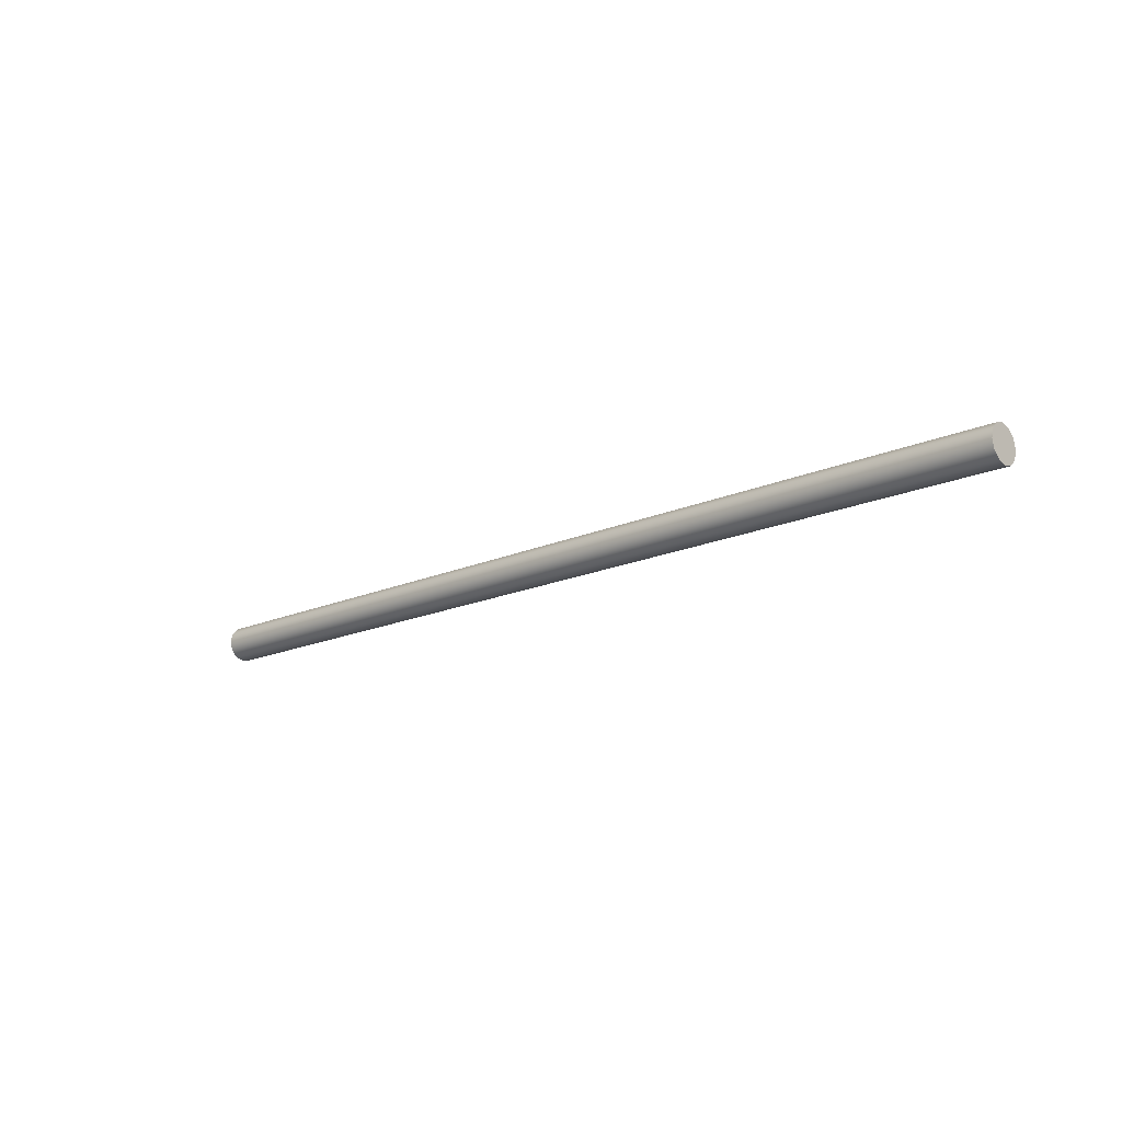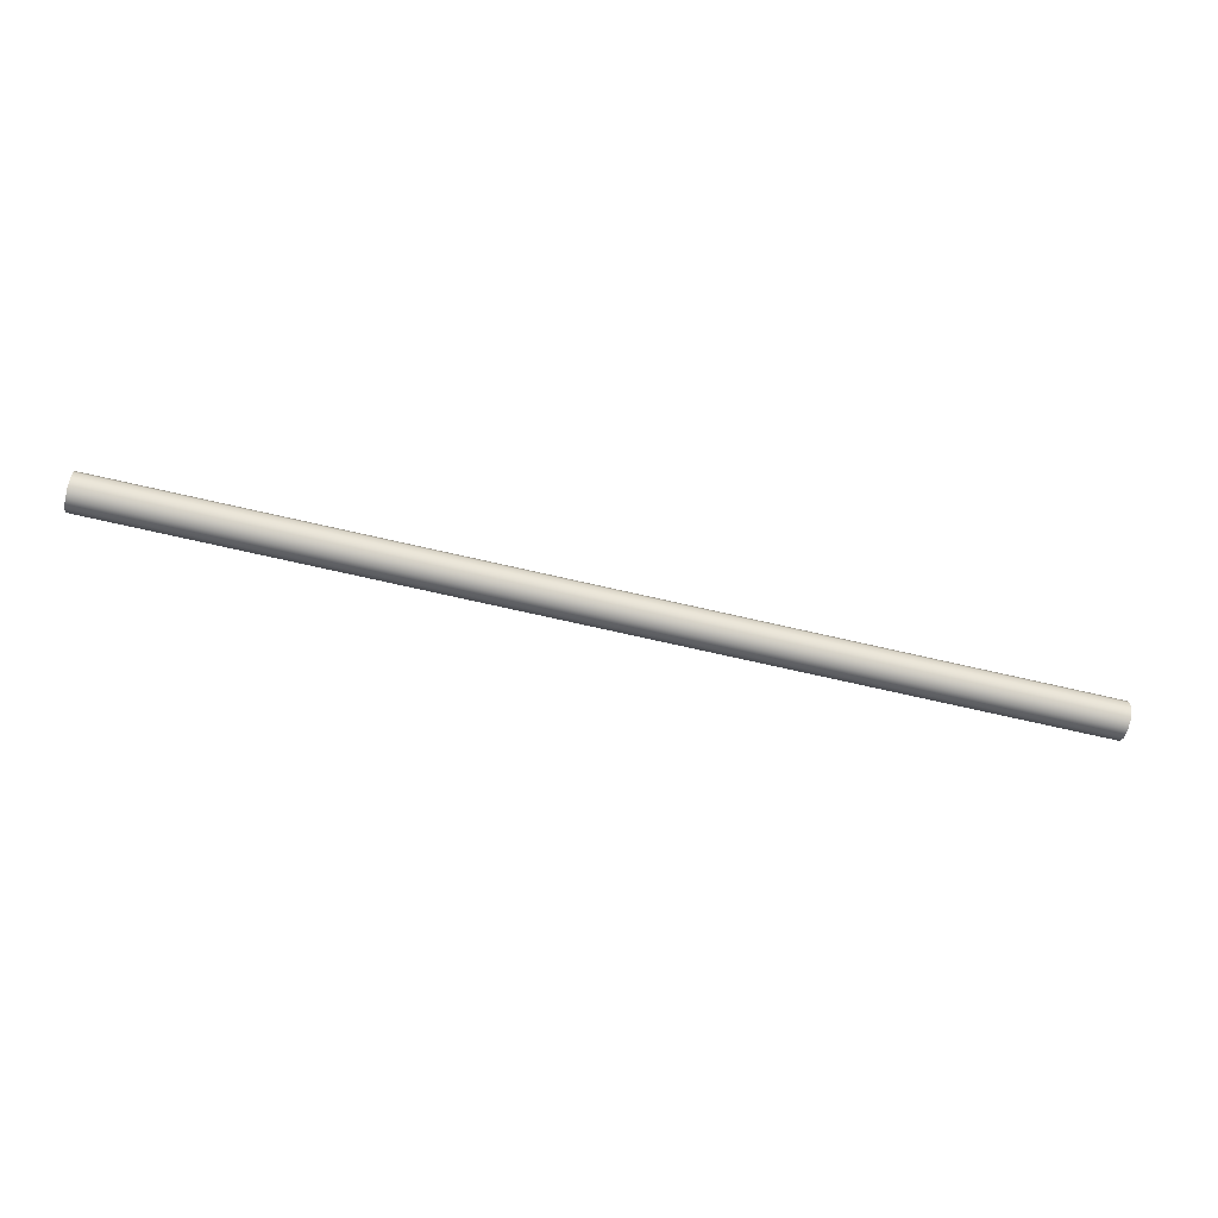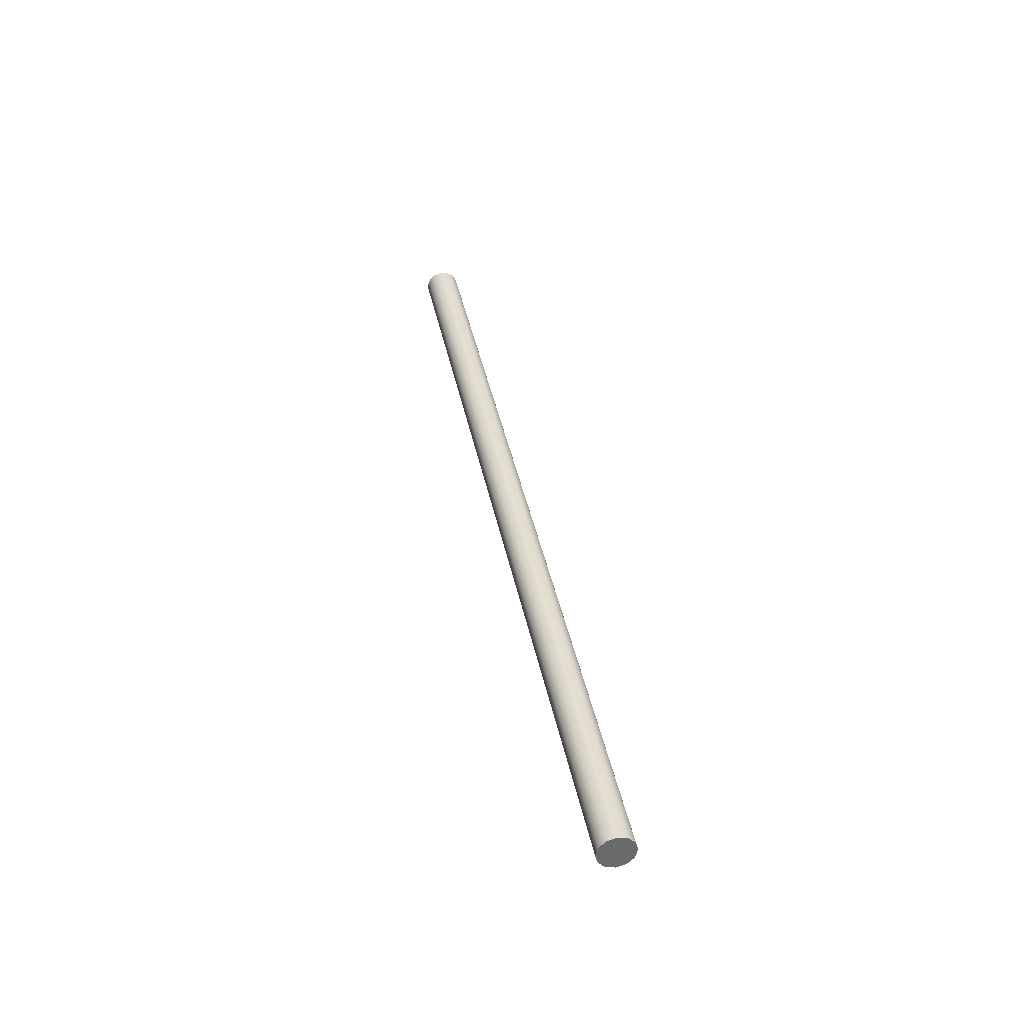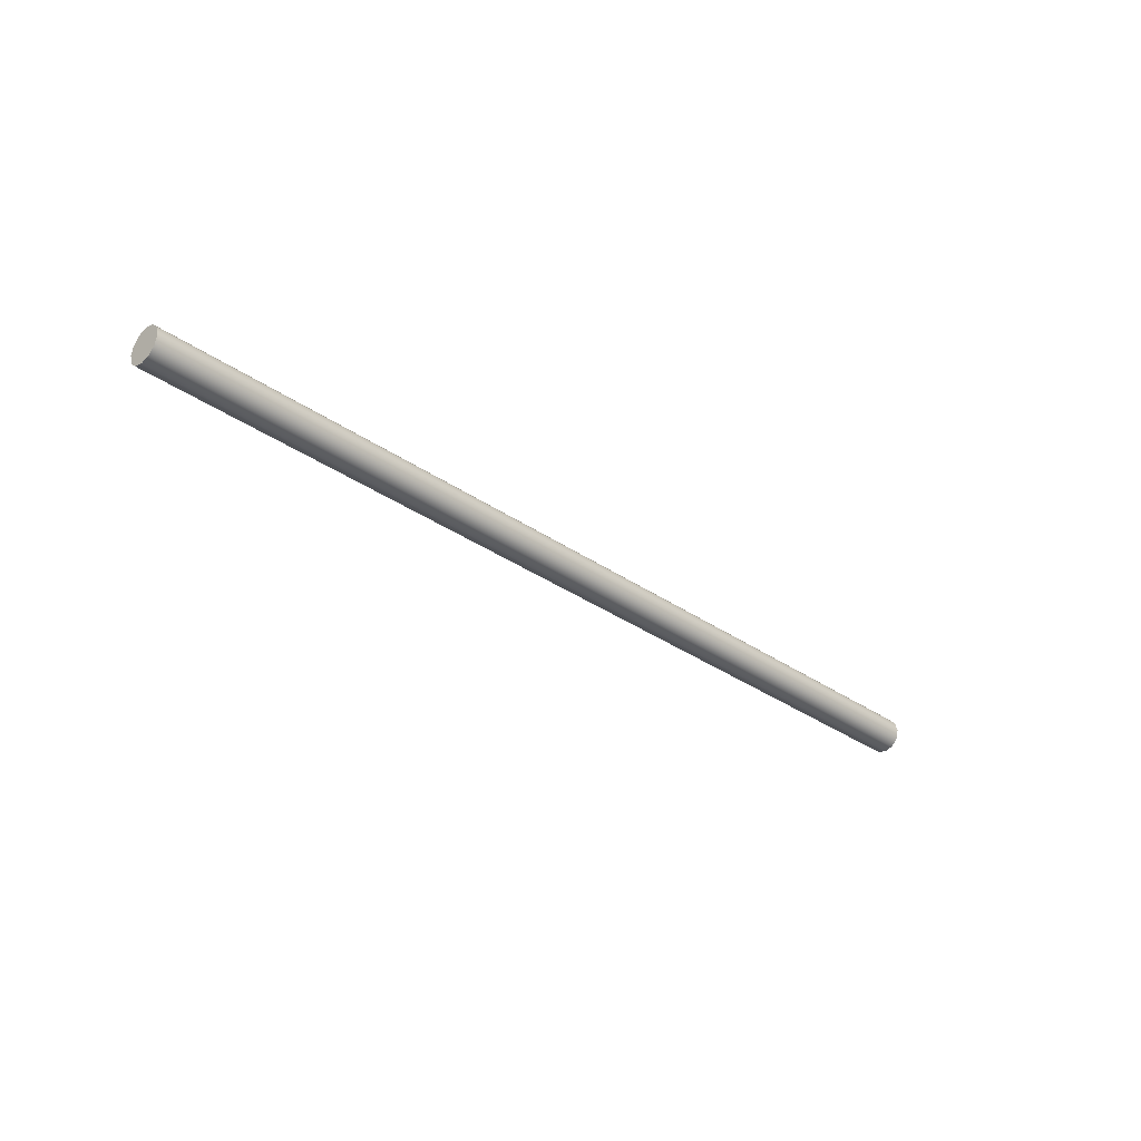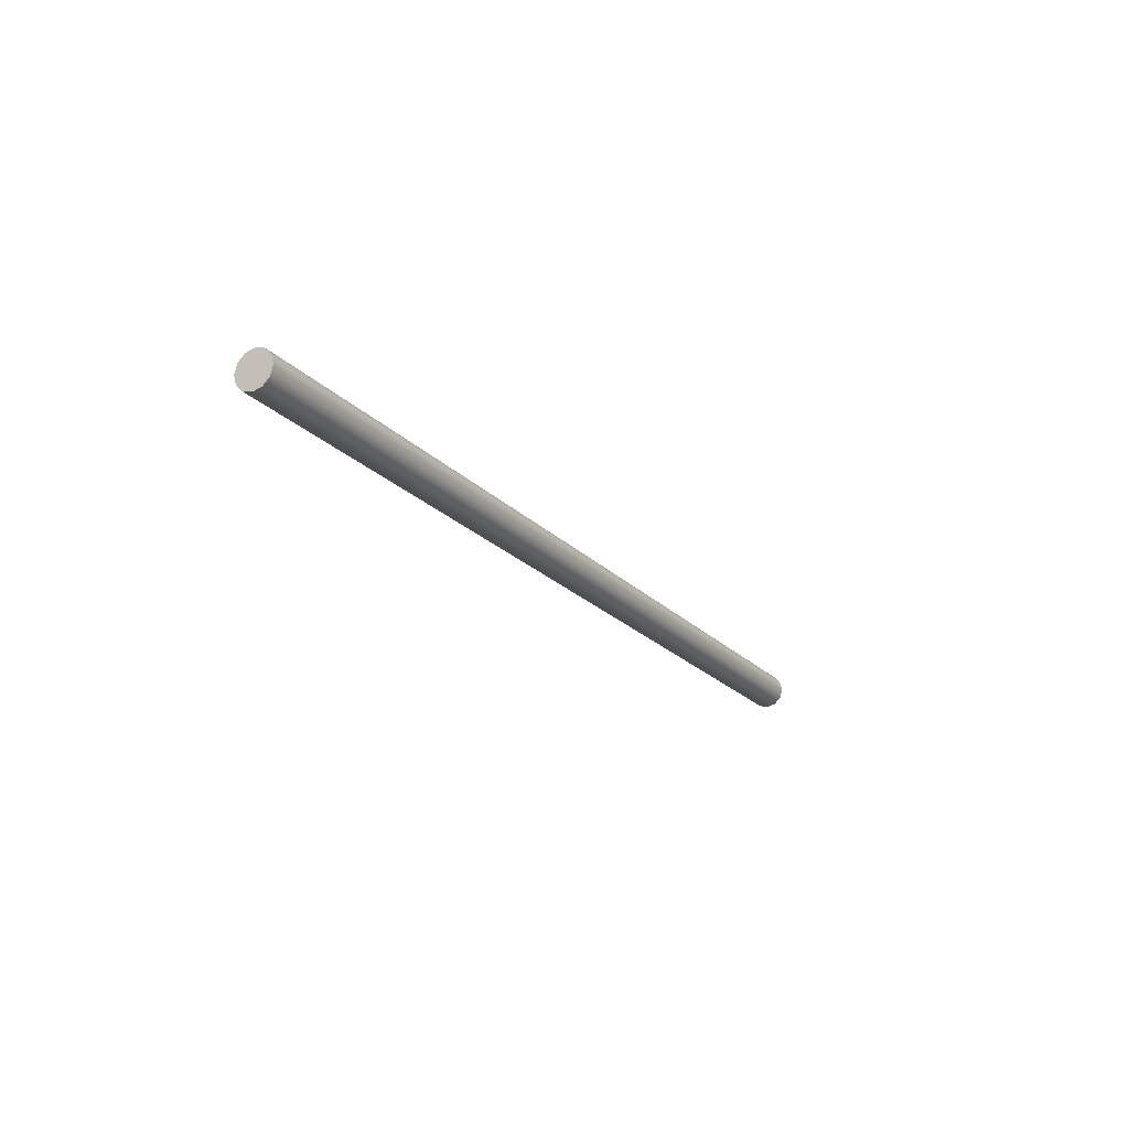
<metadata>
{"format":"obj","ext":"obj","renderer":"f3d","projection":"perspective","resolution":1024,"background":"white","views":[{"elev":-17.0,"azim":42.1,"up":"+Z"},{"elev":-67.0,"azim":-13.3,"up":"+Z"},{"elev":37.5,"azim":79.4,"up":"+Z"},{"elev":-32.5,"azim":135.5,"up":"+Y"},{"elev":-20.6,"azim":-60.7,"up":"+Z"}]}
</metadata>
<code>
g ENV_S06_Stick_MO
v -4.712 -0.1587 -0.09167
v 4.712 -0.1587 -0.09167
v 4.712 -0.09167 -0.1587
v -4.712 -0.09167 -0.1587
v 4.712 -7.2e-05 -0.1833
v -4.712 -7.2e-05 -0.1833
v 4.712 0.09167 -0.1587
v -4.712 0.09167 -0.1587
v 4.712 0.1587 -0.09167
v -4.712 0.1587 -0.09167
v 4.712 0.1833 -7.2e-05
v -4.712 0.1833 -7.2e-05
v 4.712 0.1587 0.09167
v -4.712 0.1587 0.09167
v 4.712 0.09167 0.1587
v -4.712 0.09167 0.1587
v 4.712 -7.2e-05 0.1833
v -4.712 -7.2e-05 0.1833
v 4.712 -0.09167 0.1587
v -4.712 -0.09167 0.1587
v 4.712 -0.1587 0.09167
v -4.712 -0.1587 0.09167
v 4.712 -0.1833 -7.2e-05
v -4.712 -0.1833 -7.2e-05
v 4.712 -0.1587 -0.09167
v -4.712 -0.1587 -0.09167
v 4.712 -0.1587 0.09167
v 4.712 -7.2e-05 -7.2e-05
v 4.712 -0.1833 -7.2e-05
v 4.712 -0.09167 0.1587
v 4.712 -0.1587 -0.09167
v 4.712 -7.2e-05 0.1833
v 4.712 -0.09167 -0.1587
v 4.712 0.09167 0.1587
v 4.712 -7.2e-05 -0.1833
v 4.712 0.1587 0.09167
v 4.712 0.09167 -0.1587
v 4.712 0.1833 -7.2e-05
v 4.712 0.1587 -0.09167
v -4.712 -0.1833 -7.2e-05
v -4.712 -7.2e-05 -7.2e-05
v -4.712 -0.1587 0.09167
v -4.712 -0.1587 -0.09167
v -4.712 -0.09167 0.1587
v -4.712 -0.09167 -0.1587
v -4.712 -7.2e-05 0.1833
v -4.712 -7.2e-05 -0.1833
v -4.712 0.09167 0.1587
v -4.712 0.09167 -0.1587
v -4.712 0.1587 0.09167
v -4.712 0.1587 -0.09167
v -4.712 0.1833 -7.2e-05
g ENV_S06_Stick_MO_0
f 3 2 1
f 4 3 1
f 5 3 4
f 6 5 4
f 7 5 6
f 8 7 6
f 9 7 8
f 10 9 8
f 11 9 10
f 12 11 10
f 13 11 12
f 14 13 12
f 15 13 14
f 16 15 14
f 17 15 16
f 18 17 16
f 19 17 18
f 20 19 18
f 21 19 20
f 22 21 20
f 23 21 22
f 24 23 22
f 25 23 24
f 26 25 24
f 29 28 27
f 27 28 30
f 31 28 29
f 30 28 32
f 33 28 31
f 32 28 34
f 35 28 33
f 34 28 36
f 37 28 35
f 36 28 38
f 39 28 37
f 38 28 39
f 42 41 40
f 40 41 43
f 44 41 42
f 43 41 45
f 46 41 44
f 45 41 47
f 48 41 46
f 47 41 49
f 50 41 48
f 49 41 51
f 52 41 50
f 51 41 52

</code>
